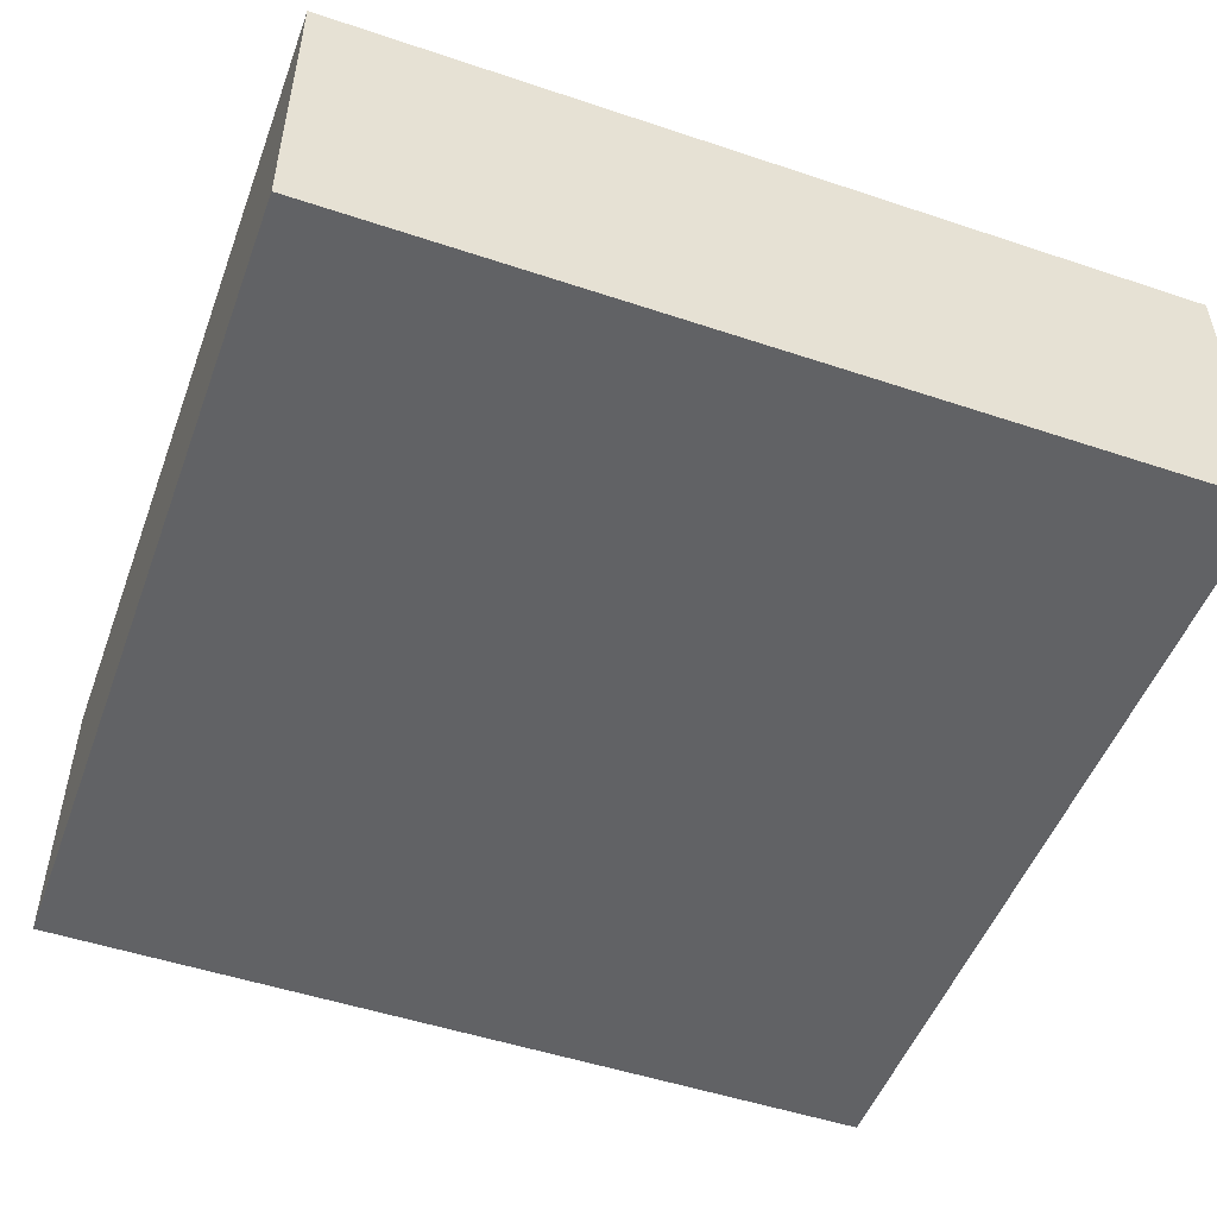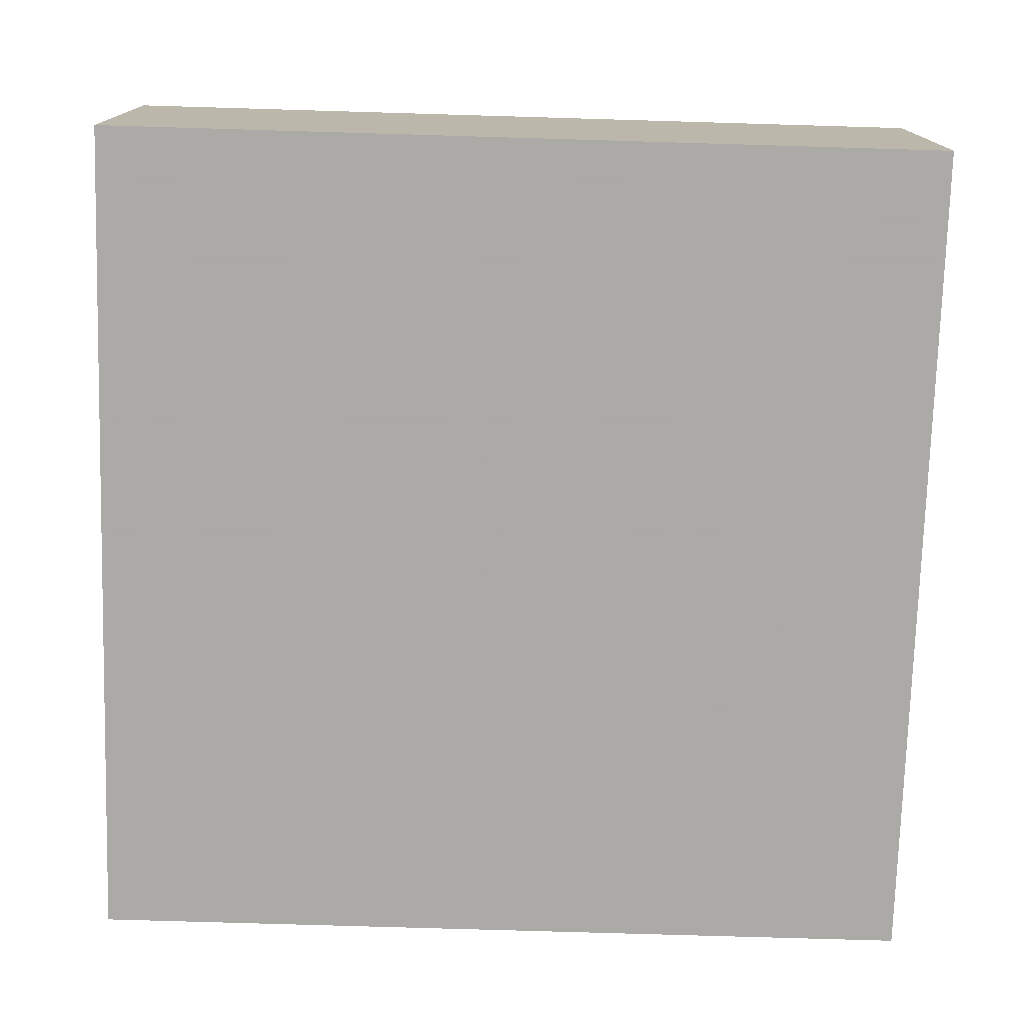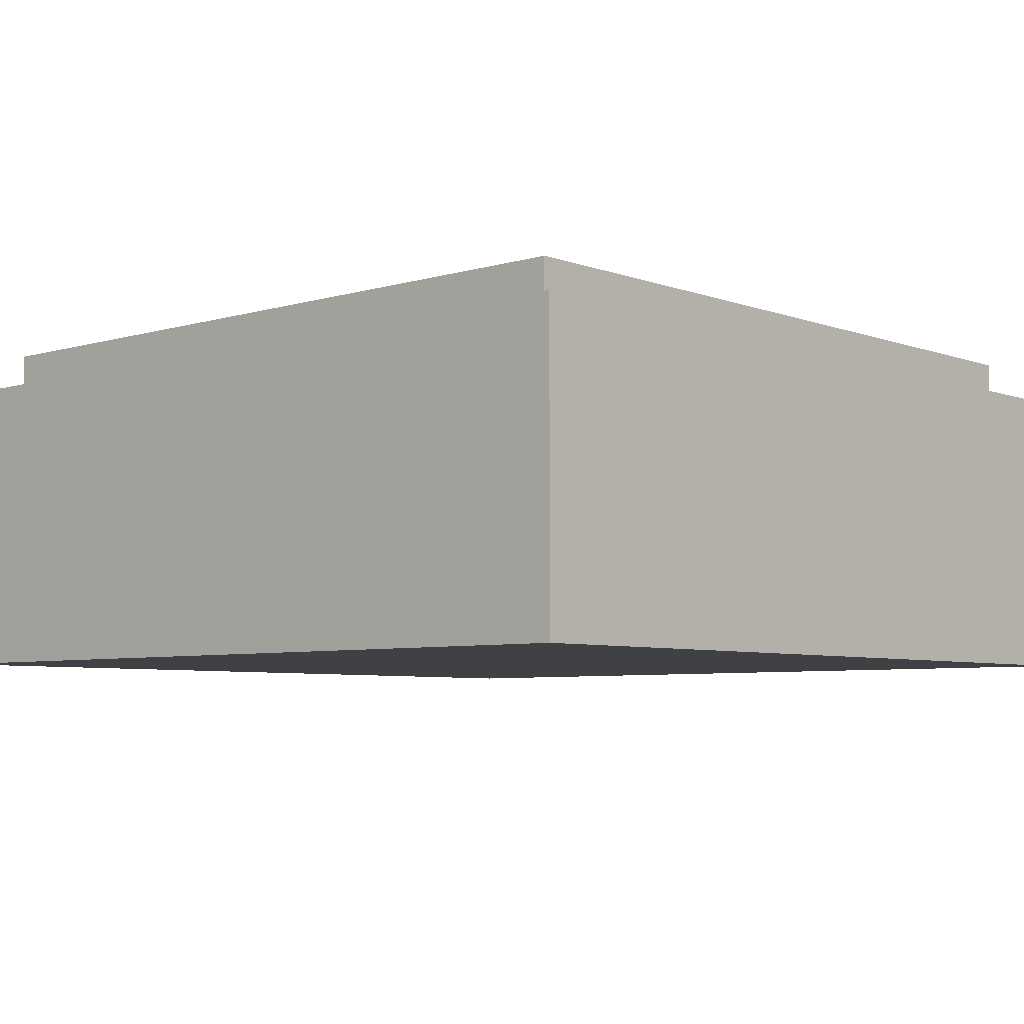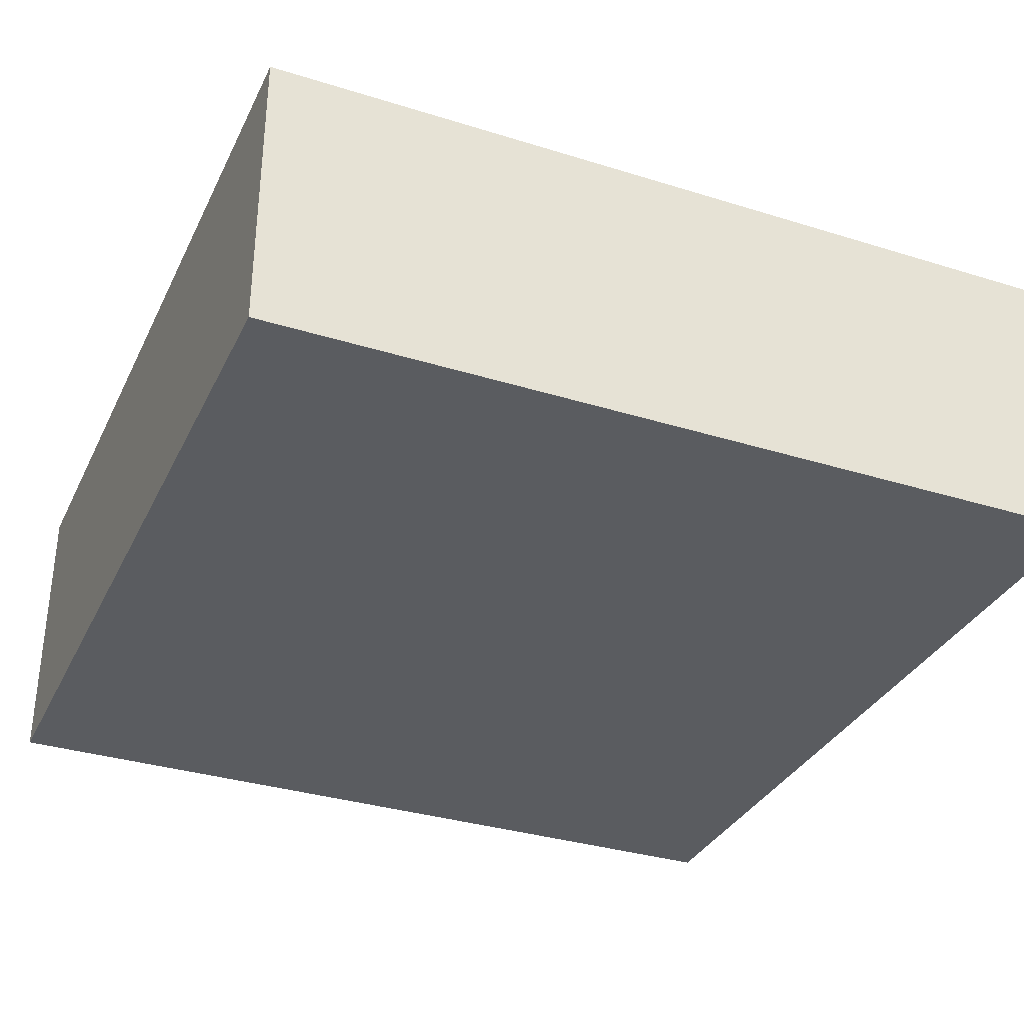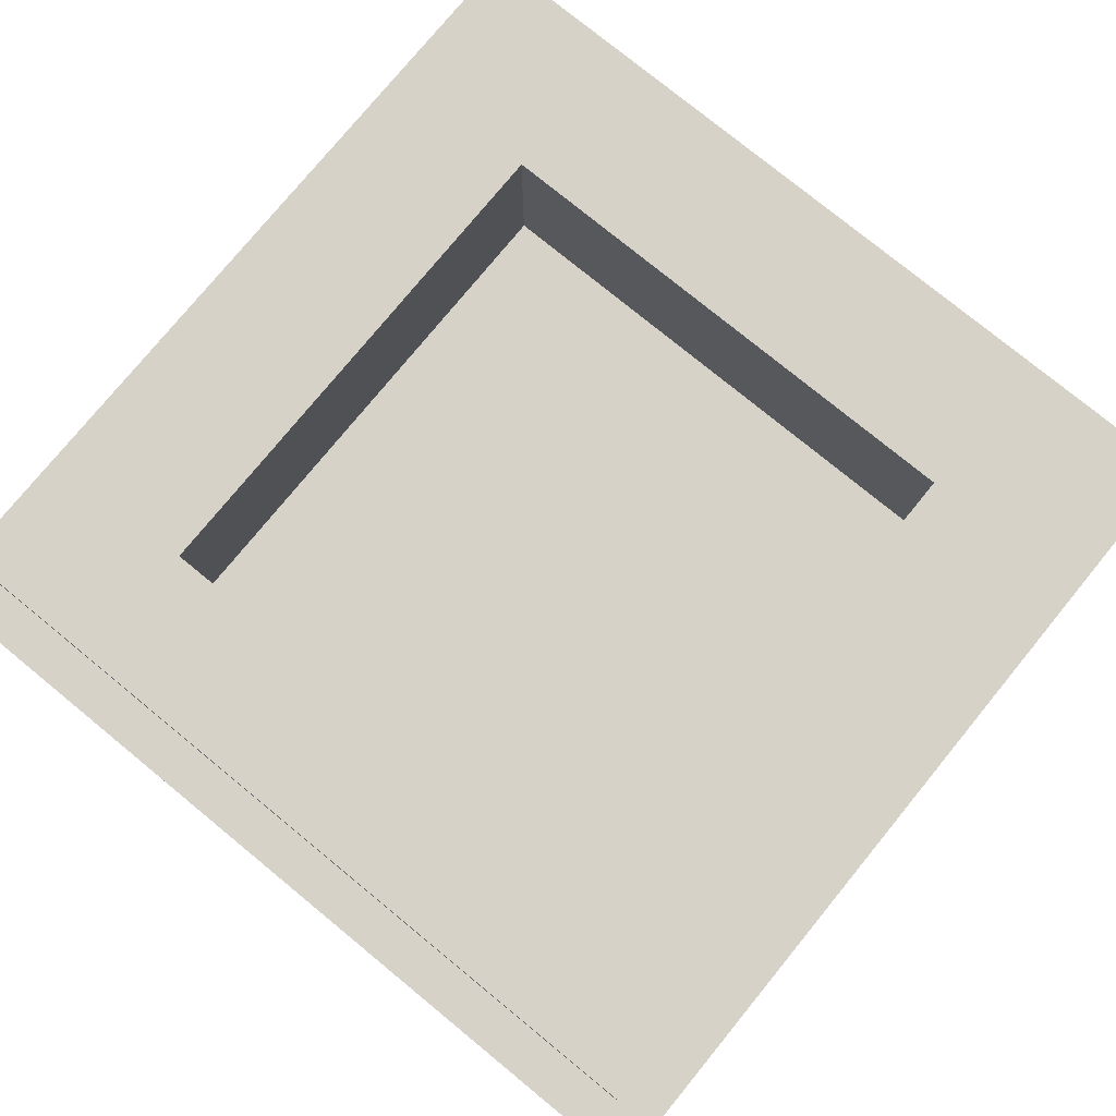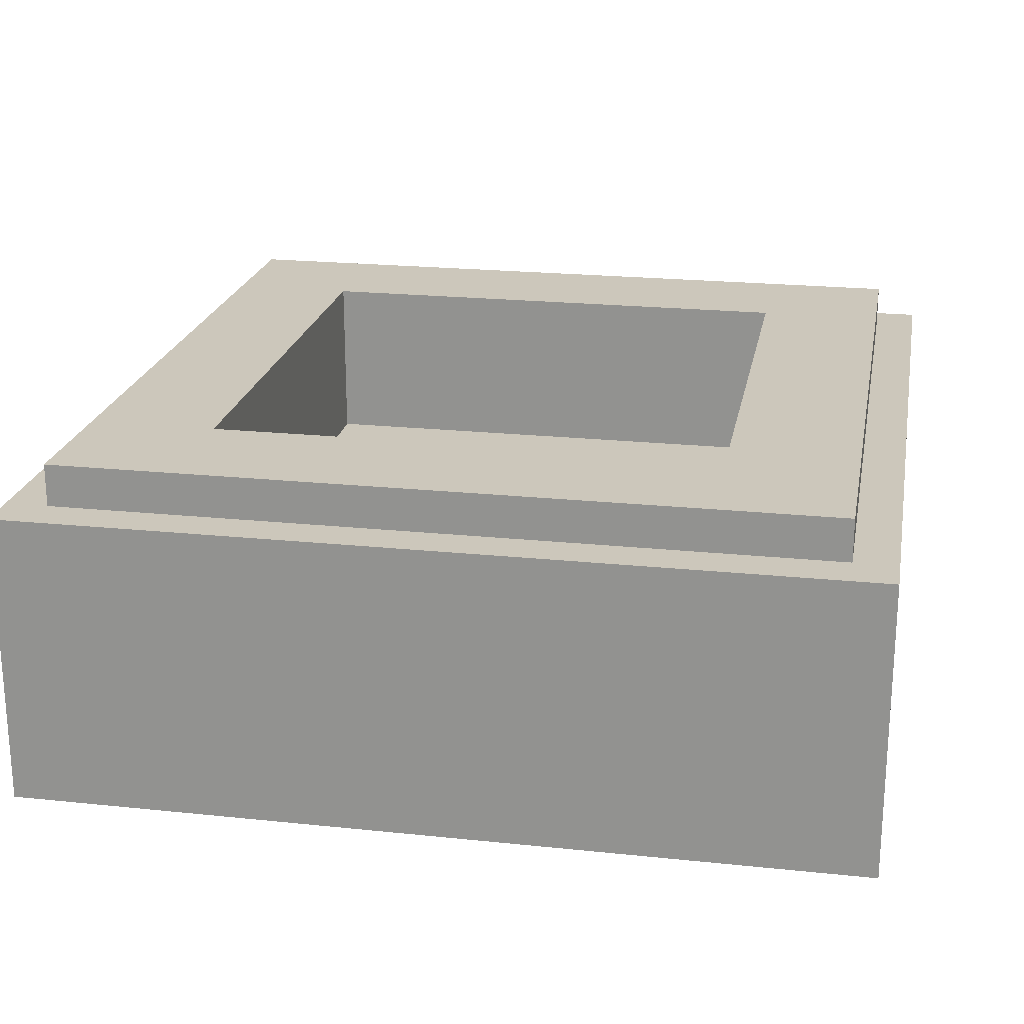
<metadata>
{"format":"obj","ext":"obj","renderer":"f3d","projection":"perspective","resolution":1024,"background":"white","views":[{"elev":-50.6,"azim":-110.1,"up":"+Y"},{"elev":-75.7,"azim":178.3,"up":"+Y"},{"elev":-5.8,"azim":42.0,"up":"+Y"},{"elev":-33.6,"azim":-23.0,"up":"+Y"},{"elev":77.5,"azim":39.3,"up":"+Y"},{"elev":21.6,"azim":10.5,"up":"+Y"}]}
</metadata>
<code>
v -0.5 0.35 0.5
v -0.5 0 0.5
v 0.5 0 0.5
v 0.5 0.35 0.5
v -0.5 0.35 -0.5
v -0.5 0 -0.5
v -0.5 0 0.5
v -0.5 0.35 0.5
v 0.5 0.35 -0.5
v 0.5 0 -0.5
v -0.5 0 -0.5
v -0.5 0.35 -0.5
v 0.5 0.35 0.5
v 0.5 0 0.5
v 0.5 0 -0.5
v 0.5 0.35 -0.5
v -0.3 0.2 0.3
v 0.3 0.2 0.3
v 0.3 0.2 -0.3
v -0.3 0.2 -0.3
v -0.3 0.2 0.3
v -0.3 0.4 0.3
v 0.3 0.4 0.3
v 0.3 0.2 0.3
v -0.3 0.2 -0.3
v -0.3 0.4 -0.3
v -0.3 0.4 0.3
v -0.3 0.2 0.3
v 0.3 0.2 -0.3
v 0.3 0.4 -0.3
v -0.3 0.4 -0.3
v -0.3 0.2 -0.3
v 0.3 0.2 0.3
v 0.3 0.4 0.3
v 0.3 0.4 -0.3
v 0.3 0.2 -0.3
v -0.45 0.4 0.45
v -0.45 0.35 0.45
v 0.45 0.35 0.45
v 0.45 0.4 0.45
v -0.45 0.4 -0.45
v -0.45 0.35 -0.45
v -0.45 0.35 0.45
v -0.45 0.4 0.45
v 0.45 0.4 -0.45
v 0.45 0.35 -0.45
v -0.45 0.35 -0.45
v -0.45 0.4 -0.45
v 0.45 0.4 0.45
v 0.45 0.35 0.45
v 0.45 0.35 -0.45
v 0.45 0.4 -0.45
v 0.45 0.4 0.45
v 0.3 0.4 0.3
v -0.3 0.4 0.3
v -0.45 0.4 0.45
v -0.45 0.4 0.45
v -0.3 0.4 0.3
v -0.3 0.4 -0.3
v -0.45 0.4 -0.45
v -0.45 0.4 -0.45
v -0.3 0.4 -0.3
v 0.3 0.4 -0.3
v 0.45 0.4 -0.45
v 0.45 0.4 -0.45
v 0.3 0.4 -0.3
v 0.3 0.4 0.3
v 0.45 0.4 0.45
v 0.5 0.35 0.5
v 0.45 0.35 0.45
v -0.45 0.35 0.45
v -0.5 0.35 0.5
v -0.5 0.35 0.5
v -0.45 0.35 0.45
v -0.45 0.35 -0.45
v -0.5 0.35 -0.5
v -0.5 0.35 -0.5
v -0.45 0.35 -0.45
v 0.45 0.35 -0.45
v 0.5 0.35 -0.5
v 0.5 0.35 -0.5
v 0.45 0.35 -0.45
v 0.45 0.35 0.45
v 0.5 0.35 0.5
v -0.135 0 0.4
v -0.21 0 0.34
v -0.165 0 0.31
v 0.045 0 0.28
v 0.015 0 0.165
v 0.09 0 0.175
v -0.04 0 0.355
v -0.105 0 0.275
v -0.045 0 0.24
v 0.135 0 0.395
v 0.12 0 0.285
v 0.19 0 0.295
v 0.31 0 0.45
v -0.33 0 0.45
v -0.135 0 0.4
v 0.135 0 0.395
v 0.38 0 0.345
v 0.31 0 0.45
v 0.135 0 0.395
v 0.23 0 0.3
v 0.135 0 0.395
v 0.19 0 0.295
v 0.23 0 0.3
v 0.28 0 0.09
v 0.23 0 0.3
v 0.19 0 0.295
v 0.115 0 0.18
v 0.115 0 0.18
v 0.19 0 0.295
v 0.12 0 0.285
v 0.09 0 0.175
v 0.115 0 0.18
v 0.09 0 0.175
v -0.005 0 -0.08
v 0.09 0 0.175
v 0.015 0 0.165
v -0.005 0 -0.08
v -0.005 0 -0.08
v 0.015 0 0.165
v -0.045 0 0.24
v -0.12 0 0.24
v -0.105 0 0.275
v -0.12 0 0.24
v -0.045 0 0.24
v -0.12 0 0.24
v -0.105 0 0.275
v -0.165 0 0.31
v -0.265 0 0.16
v -0.265 0 0.16
v -0.165 0 0.31
v -0.21 0 0.34
v -0.25 0 0.355
v -0.25 0 0.355
v -0.21 0 0.34
v -0.135 0 0.4
v -0.33 0 0.45
v -0.33 0 0.45
v -0.335 0 0.35
v -0.25 0 0.355
v -0.135 0 0.4
v -0.165 0 0.31
v -0.105 0 0.275
v -0.04 0 0.355
v -0.135 0 0.4
v -0.04 0 0.355
v 0.135 0 0.395
v 0.135 0 0.395
v -0.04 0 0.355
v 0.045 0 0.28
v 0.12 0 0.285
v 0.12 0 0.285
v 0.045 0 0.28
v 0.09 0 0.175
v 0.045 0 0.28
v -0.04 0 0.355
v -0.045 0 0.24
v 0.015 0 0.165
v -0.335 0 0.35
v -0.33 0 0.45
v -0.385 0 0.45
v -0.415 0 0.295
v -0.335 0 0.35
v -0.415 0 0.295
v -0.3 0 0.295
v -0.25 0 0.355
v -0.265 0 0.16
v -0.25 0 0.355
v -0.3 0 0.295
v -0.36 0 0.025
v -0.265 0 0.16
v -0.36 0 0.025
v -0.155 0 0.155
v -0.12 0 0.24
v -0.005 0 -0.08
v -0.12 0 0.24
v -0.155 0 0.155
v -0.015 0 -0.28
v -0.005 0 -0.08
v -0.015 0 -0.28
v 0.135 0 0.105
v 0.115 0 0.18
v 0.28 0 0.09
v 0.115 0 0.18
v 0.135 0 0.105
v 0.365 0 -0.065
v 0.28 0 0.09
v 0.365 0 -0.065
v 0.295 0 0.27
v 0.23 0 0.3
v 0.38 0 0.345
v 0.23 0 0.3
v 0.295 0 0.27
v 0.435 0 0.325
v 0.38 0 0.345
v 0.435 0 0.325
v 0.38 0 0.45
v 0.31 0 0.45
v -0.415 0 0.295
v -0.385 0 0.45
v -0.45 0 0.45
v -0.45 0 0.245
v -0.415 0 0.295
v -0.45 0 0.245
v -0.39 0 0.245
v -0.3 0 0.295
v -0.355 0 0.2
v -0.3 0 0.295
v -0.39 0 0.245
v -0.425 0 0.17
v -0.36 0 0.025
v -0.3 0 0.295
v -0.355 0 0.2
v -0.445 0 -0.095
v -0.36 0 0.025
v -0.445 0 -0.095
v -0.23 0 0.035
v -0.155 0 0.155
v -0.155 0 -0.005
v -0.155 0 0.155
v -0.23 0 0.035
v -0.23 0 -0.08
v -0.015 0 -0.28
v -0.155 0 0.155
v -0.155 0 -0.005
v -0.03 0 -0.445
v -0.015 0 -0.28
v -0.03 0 -0.445
v 0.14 0 -0.04
v 0.135 0 0.105
v 0.23 0 -0.025
v 0.135 0 0.105
v 0.14 0 -0.04
v 0.2 0 -0.16
v 0.365 0 -0.065
v 0.135 0 0.105
v 0.23 0 -0.025
v 0.435 0 -0.17
v 0.365 0 -0.065
v 0.435 0 -0.17
v 0.38 0 0.195
v 0.295 0 0.27
v 0.41 0 0.26
v 0.295 0 0.27
v 0.38 0 0.195
v 0.45 0 0.2
v 0.435 0 0.325
v 0.295 0 0.27
v 0.41 0 0.26
v 0.45 0 0.28
v 0.45 0 0.45
v 0.435 0 0.325
v 0.45 0 0.28
v 0.45 0 0.45
v 0.38 0 0.45
v 0.435 0 0.325
v -0.265 0 -0.115
v -0.36 0 -0.2
v -0.285 0 -0.255
v 0.255 0 -0.21
v 0.27 0 -0.345
v 0.345 0 -0.3
v -0.33 0 0.45
v 0.5 0 0.5
v -0.5 0 0.5
v -0.385 0 0.45
v -0.5 0 0.5
v -0.45 0 0.45
v -0.385 0 0.45
v -0.5 0 0.5
v -0.45 0 0.245
v -0.45 0 0.45
v -0.445 0 -0.095
v -0.45 0 0.245
v -0.5 0 0.5
v -0.5 0 -0.5
v -0.45 0 0.245
v -0.445 0 -0.095
v -0.425 0 0.17
v -0.39 0 0.245
v -0.45 0 0.245
v -0.425 0 0.17
v -0.355 0 0.2
v -0.425 0 0.17
v -0.445 0 -0.095
v -0.445 0 -0.095
v -0.5 0 -0.5
v -0.36 0 -0.2
v -0.445 0 -0.095
v -0.36 0 -0.2
v -0.265 0 -0.115
v -0.23 0 0.035
v -0.23 0 0.035
v -0.265 0 -0.115
v -0.23 0 -0.08
v -0.03 0 -0.445
v -0.23 0 -0.08
v -0.265 0 -0.115
v -0.285 0 -0.255
v -0.155 0 -0.005
v -0.23 0 -0.08
v -0.03 0 -0.445
v -0.5 0 -0.5
v -0.03 0 -0.445
v -0.285 0 -0.255
v -0.36 0 -0.2
v -0.03 0 -0.445
v -0.5 0 -0.5
v 0.5 0 -0.5
v 0.27 0 -0.345
v -0.03 0 -0.445
v 0.5 0 -0.5
v -0.03 0 -0.445
v 0.27 0 -0.345
v 0.255 0 -0.21
v 0.2 0 -0.16
v 0.14 0 -0.04
v -0.03 0 -0.445
v 0.2 0 -0.16
v 0.23 0 -0.025
v 0.2 0 -0.16
v 0.255 0 -0.21
v 0.435 0 -0.17
v 0.435 0 -0.17
v 0.255 0 -0.21
v 0.345 0 -0.3
v 0.435 0 -0.17
v 0.345 0 -0.3
v 0.5 0 -0.5
v 0.345 0 -0.3
v 0.27 0 -0.345
v 0.5 0 -0.5
v 0.435 0 -0.17
v 0.5 0 -0.5
v 0.45 0 0.2
v 0.38 0 0.195
v 0.45 0 0.2
v 0.5 0 -0.5
v 0.5 0 0.5
v 0.45 0 0.28
v 0.45 0 0.28
v 0.41 0 0.26
v 0.45 0 0.2
v 0.5 0 0.5
v 0.45 0 0.45
v 0.45 0 0.28
v 0.5 0 0.5
v 0.38 0 0.45
v 0.45 0 0.45
v 0.5 0 0.5
v 0.31 0 0.45
v 0.38 0 0.45
v 0.5 0 0.5
v -0.33 0 0.45
v 0.31 0 0.45
g mesh1796340
f 1 2 3
f 3 4 1
f 5 6 7
f 7 8 5
f 9 10 11
f 11 12 9
f 13 14 15
f 15 16 13
g mesh1796342
f 17 18 19
f 19 20 17
f 21 22 23
f 23 24 21
f 25 26 27
f 27 28 25
f 29 30 31
f 31 32 29
f 33 34 35
f 35 36 33
g mesh1796344
f 37 38 39
f 39 40 37
f 41 42 43
f 43 44 41
f 45 46 47
f 47 48 45
f 49 50 51
f 51 52 49
g mesh1796346
f 53 54 55
f 55 56 53
f 57 58 59
f 59 60 57
f 61 62 63
f 63 64 61
f 65 66 67
f 67 68 65
g mesh1796347
f 69 70 71
f 71 72 69
f 73 74 75
f 75 76 73
f 77 78 79
f 79 80 77
f 81 82 83
f 83 84 81
f 85 86 87
f 88 89 90
f 91 92 93
f 94 95 96
f 97 98 99
f 99 100 97
f 101 102 103
f 103 104 101
f 105 106 107
f 108 109 110
f 110 111 108
f 112 113 114
f 114 115 112
f 116 117 118
f 119 120 121
f 122 123 124
f 124 125 122
f 126 127 128
f 129 130 131
f 131 132 129
f 133 134 135
f 135 136 133
f 137 138 139
f 139 140 137
f 141 142 143
f 144 145 146
f 146 147 144
f 148 149 150
f 151 152 153
f 153 154 151
f 155 156 157
f 158 159 160
f 160 161 158
f 162 163 164
f 164 165 162
f 166 167 168
f 168 169 166
f 170 171 172
f 172 173 170
f 174 175 176
f 176 177 174
f 178 179 180
f 180 181 178
f 182 183 184
f 184 185 182
f 186 187 188
f 188 189 186
f 190 191 192
f 192 193 190
f 194 195 196
f 196 197 194
f 198 199 200
f 200 201 198
f 202 203 204
f 204 205 202
f 206 207 208
f 208 209 206
f 210 211 212
f 212 213 210
f 214 215 216
f 216 217 214
f 218 219 220
f 220 221 218
f 222 223 224
f 224 225 222
f 226 227 228
f 228 229 226
f 230 231 232
f 232 233 230
f 234 235 236
f 236 237 234
f 238 239 240
f 240 241 238
f 242 243 244
f 244 245 242
f 246 247 248
f 248 249 246
f 250 251 252
f 252 253 250
f 254 255 256
f 257 258 259
f 260 261 262
f 263 264 265
f 266 267 268
f 268 269 266
f 270 271 272
f 273 274 275
f 276 277 278
f 278 279 276
f 280 281 282
f 283 284 285
f 286 287 288
f 289 290 291
f 292 293 294
f 294 295 292
f 296 297 298
f 299 300 301
f 301 302 299
f 303 304 305
f 306 307 308
f 308 309 306
f 310 311 312
f 313 314 315
f 316 317 318
f 318 319 316
f 320 321 322
f 323 324 325
f 325 326 323
f 327 328 329
f 330 331 332
f 333 334 335
f 336 337 338
f 338 339 336
f 340 341 342
f 342 343 340
f 344 345 346
f 347 348 349
f 350 351 352
f 353 354 355
f 356 357 358

</code>
